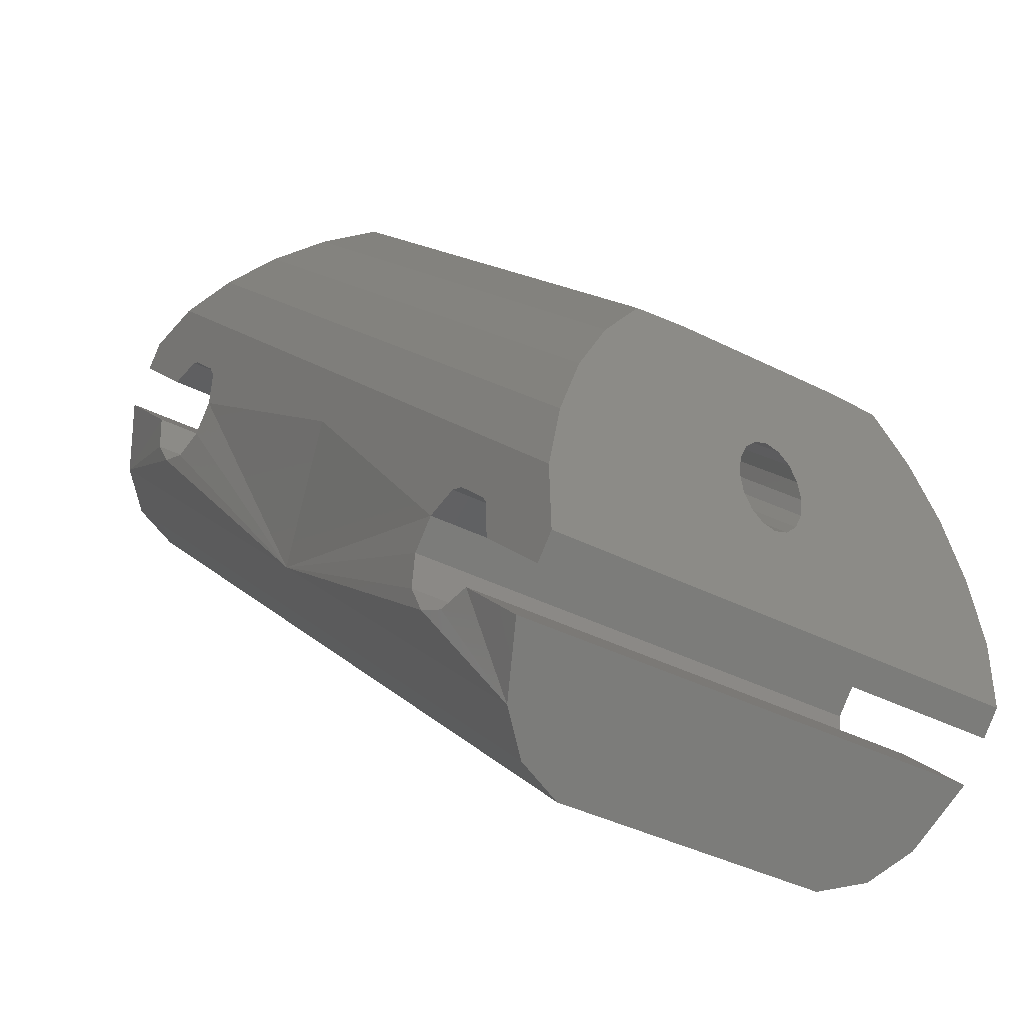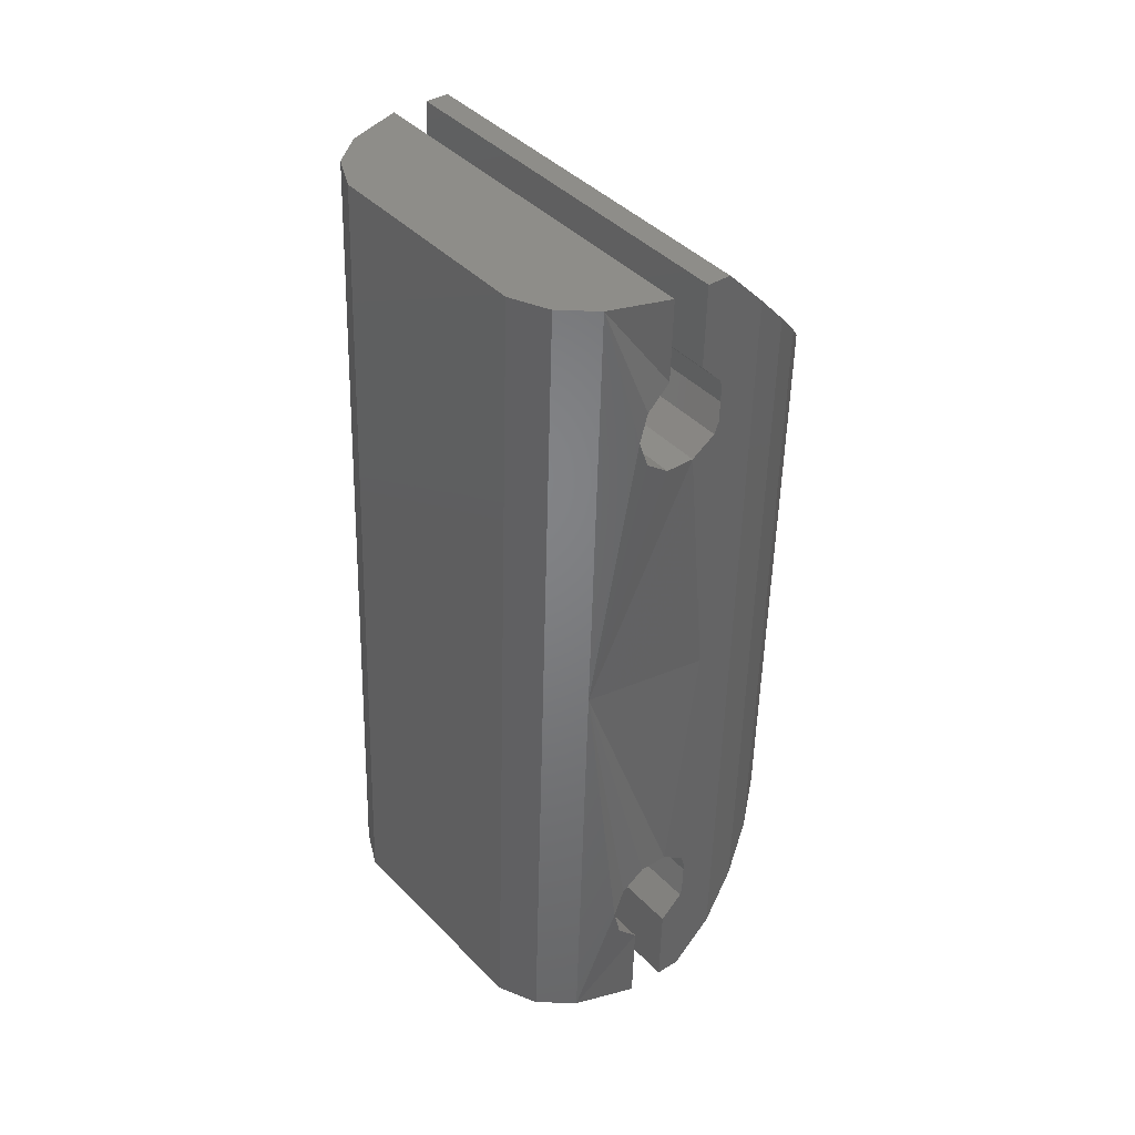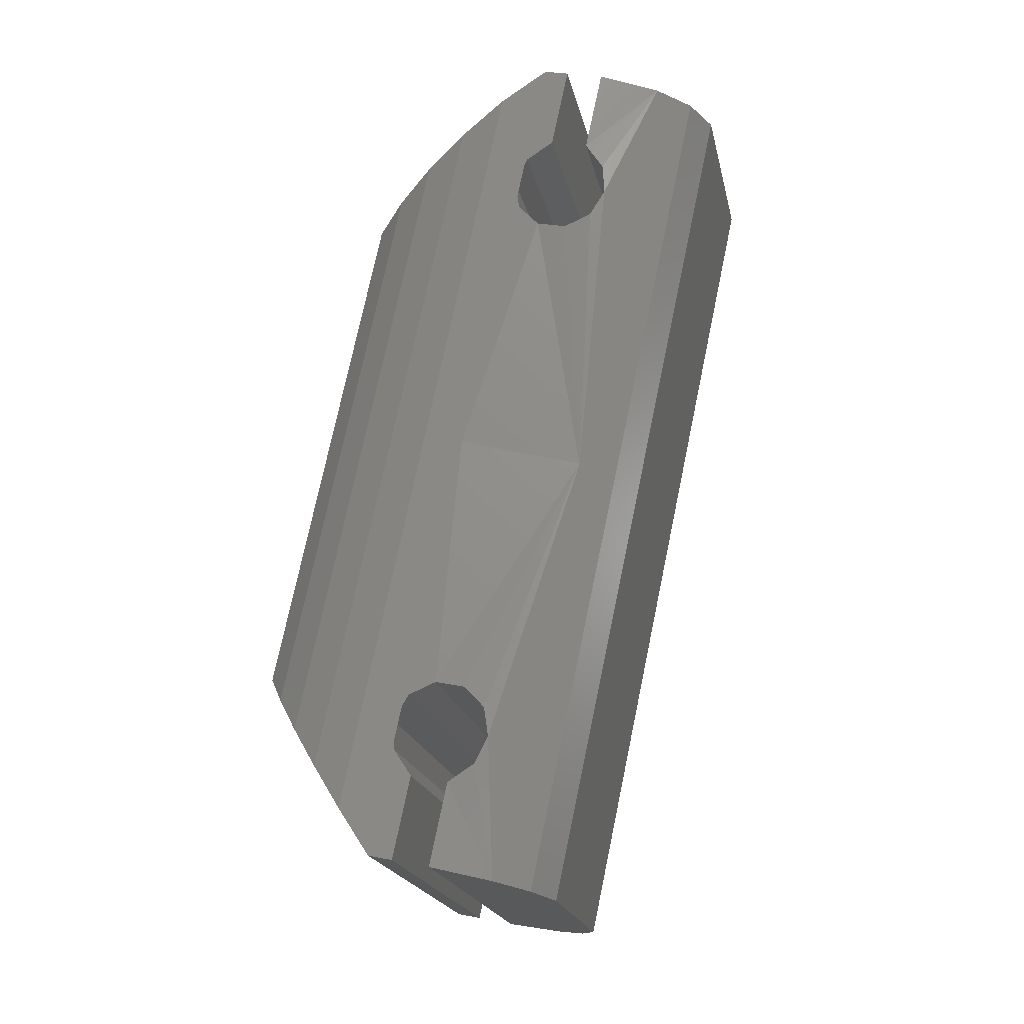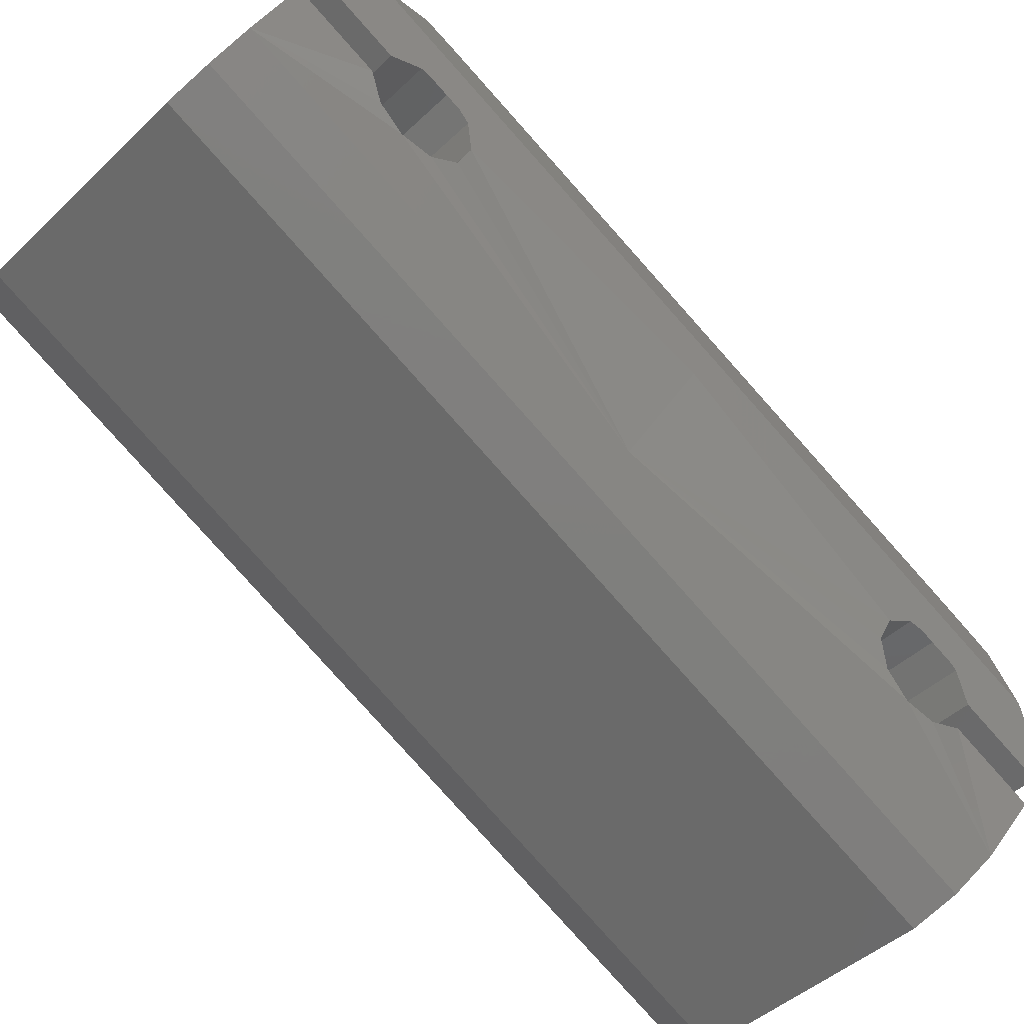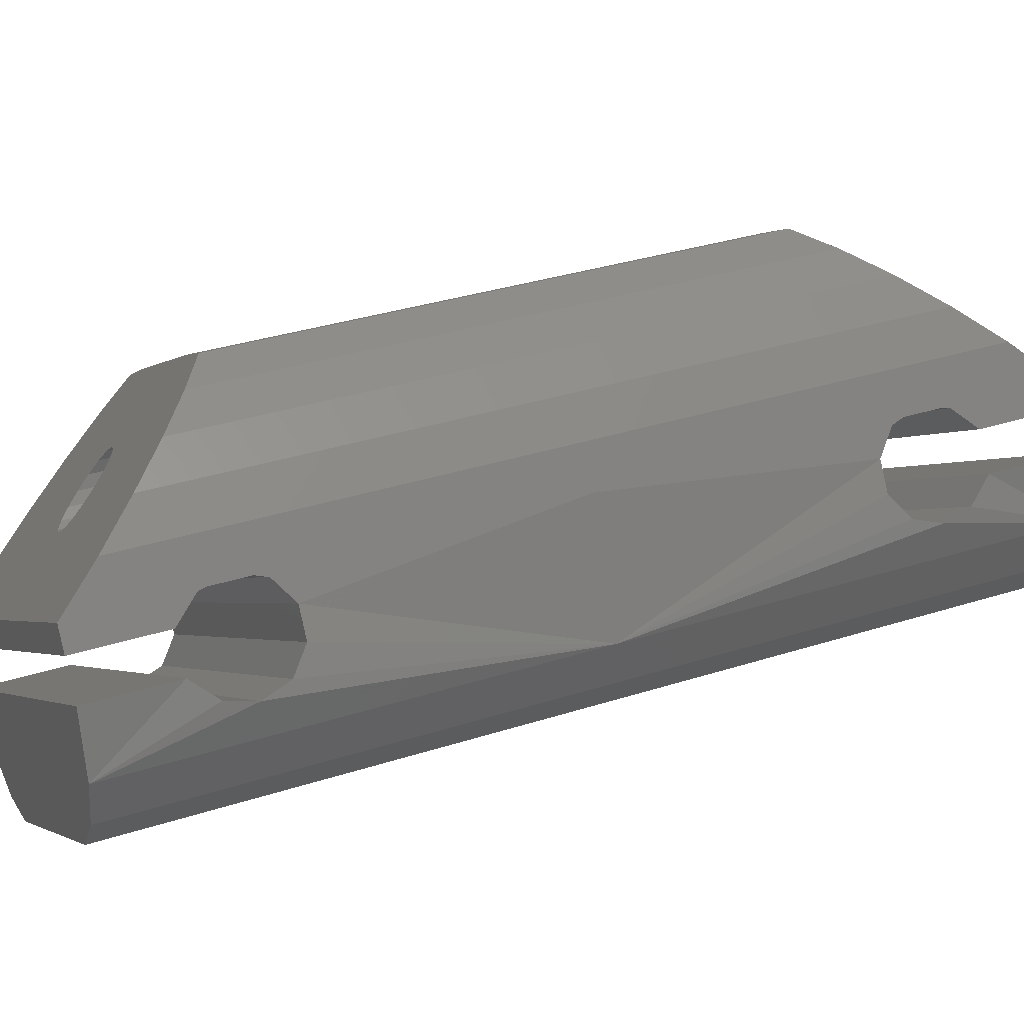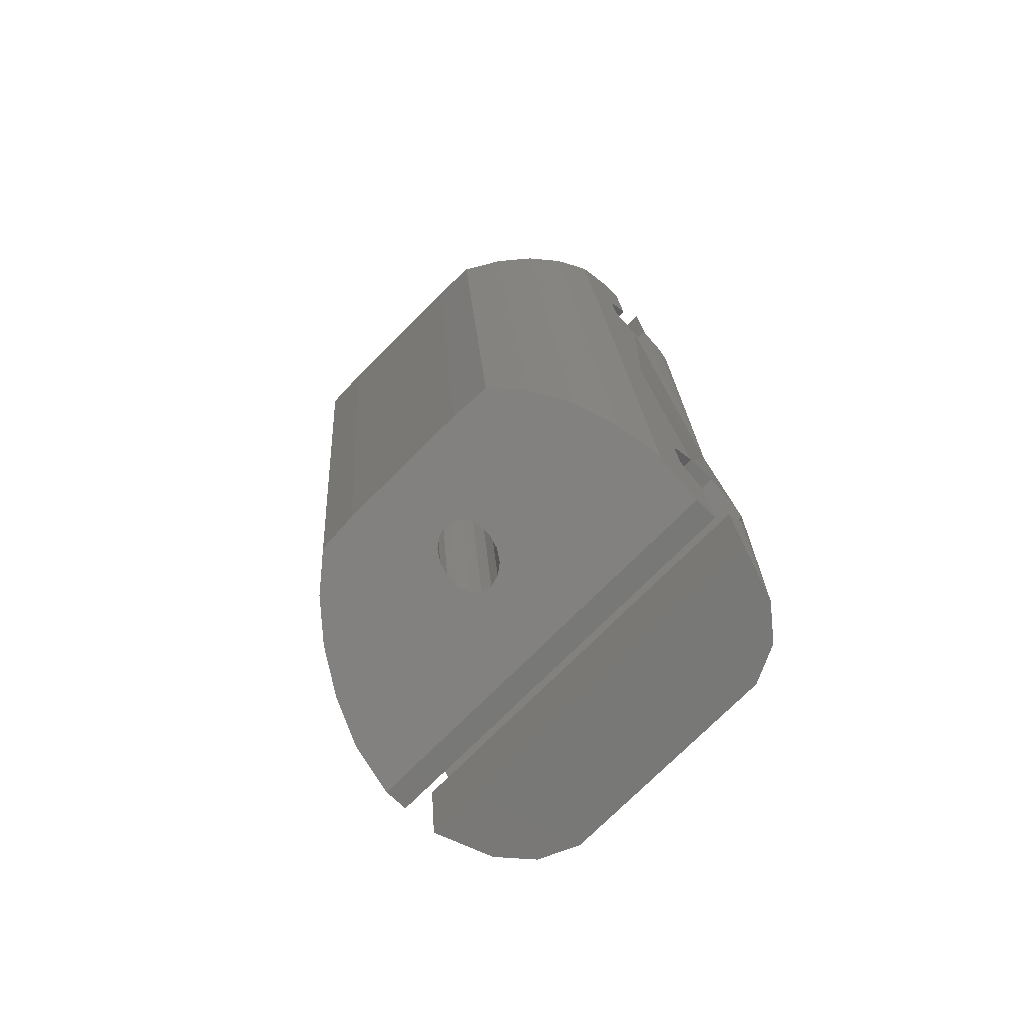
<metadata>
{"format":"stl","ext":"stl","renderer":"f3d","projection":"perspective","resolution":1024,"background":"white","views":[{"elev":15.1,"azim":-8.6,"up":"+Z"},{"elev":22.6,"azim":-103.0,"up":"+Y"},{"elev":-5.2,"azim":128.4,"up":"+Y"},{"elev":-78.0,"azim":58.0,"up":"+Z"},{"elev":26.4,"azim":-98.5,"up":"+Z"},{"elev":-54.7,"azim":70.3,"up":"+Y"}]}
</metadata>
<code>
# stl→obj: 182 verts, 364 faces
v -72.36 198.9 -12.03
v -71.4 197.8 -10.73
v -64.91 198.9 -13.23
v -65.19 198.8 -12.99
v -70.13 196.8 -9.651
v -65.32 198.5 -12.65
v -68.7 196 -8.784
v -65.29 198.2 -12.25
v -67.19 195.3 -8.16
v -65.09 197.9 -11.85
v -65.64 194.9 -7.803
v -64.76 197.6 -11.53
v -64.31 195.1 -8.391
v -64.35 197.4 -11.32
v -63.19 195.4 -8.958
v -63.91 197.3 -11.26
v -62.15 195.7 -9.482
v -63.53 197.3 -11.36
v -61.11 196 -10.01
v -63.25 197.5 -11.6
v -59.99 196.3 -10.57
v -63.12 197.7 -11.94
v -58.75 196.7 -11.28
v -63.15 198 -12.34
v -58.43 197.7 -12.59
v -63.35 198.4 -12.73
v -58.4 198.7 -13.99
v -63.68 198.7 -13.06
v -58.68 199.9 -15.44
v -64.09 198.9 -13.27
v -59.26 201.1 -16.87
v -64.53 199 -13.33
v -60.22 202.2 -18.18
v -68.21 184.6 -11.44
v -67.63 184.8 -10.19
v -66.73 185.1 -9.167
v -65.65 185.4 -8.349
v -64.43 185.8 -7.768
v -63.13 186.2 -7.446
v -61.82 186.5 -8.037
v -60.69 186.9 -8.604
v -59.66 187.1 -9.127
v -58.62 187.4 -9.651
v -57.5 187.7 -10.22
v -56.25 188 -10.93
v -55.67 188.2 -12.2
v -55.35 188.2 -13.56
v -55.28 188.2 -14.96
v -55.48 188 -16.34
v -56.06 187.8 -17.59
v -61.31 186.5 -12.72
v -61.61 186.4 -12.48
v -61.8 186.4 -12.14
v -61.85 186.4 -11.76
v -61.76 186.4 -11.38
v -61.54 186.5 -11.07
v -61.22 186.6 -10.88
v -60.85 186.7 -10.82
v -60.48 186.8 -10.92
v -60.18 186.9 -11.16
v -59.99 186.9 -11.5
v -59.94 186.9 -11.88
v -60.03 186.9 -12.26
v -60.25 186.8 -12.57
v -60.57 186.7 -12.77
v -60.94 186.6 -12.82
v -62.56 201.4 -21.65
v -73.15 198.5 -17.56
v -73.49 198.4 -16.12
v -72.24 198.7 -18.73
v -70.92 199 -19.4
v -69.8 199.3 -19.97
v -68.76 199.6 -20.49
v -67.73 199.9 -21.02
v -66.61 200.2 -21.58
v -65.28 200.5 -22.25
v -63.85 201 -22.27
v -69.33 184.1 -15.53
v -68.99 184.1 -16.97
v -68.08 184.3 -18.14
v -66.76 184.7 -18.81
v -65.64 185 -19.38
v -64.6 185.3 -19.9
v -63.57 185.5 -20.42
v -62.45 185.8 -20.99
v -61.12 186.2 -21.66
v -59.69 186.6 -21.67
v -58.4 187 -21.06
v -66.29 200.5 -15.11
v -72.71 198.8 -12.8
v -60.57 202 -18.94
v -73.25 198.6 -13.96
v -61.1 201.8 -20.11
v -59.76 199.3 -18.83
v -71.91 196 -12.68
v -59.22 198.6 -18.09
v -71.37 195.4 -11.95
v -58.83 197.7 -17.81
v -70.98 194.5 -11.67
v -58.71 196.7 -18.09
v -70.86 193.5 -11.95
v -58.89 196.1 -18.82
v -71.04 192.8 -12.67
v -59.31 195.9 -19.74
v -71.46 192.6 -13.59
v -59.82 196.3 -20.51
v -71.97 193.1 -14.37
v -60.23 197.2 -20.86
v -72.38 193.9 -14.72
v -60.4 198.2 -20.67
v -72.55 194.9 -14.52
v -60.3 199.1 -19.99
v -72.44 195.8 -13.85
v -57.7 174.1 -12.21
v -63.86 171.8 -9.654
v -64.05 170.2 -10.85
v -58.03 174.1 -11.97
v -63.33 173.3 -8.684
v -58.28 174.2 -11.64
v -62.59 174.9 -7.914
v -58.42 174.5 -11.27
v -61.68 176.3 -7.376
v -58.44 175 -10.91
v -60.62 177.5 -7.089
v -58.32 175.4 -10.61
v -59.33 178 -7.682
v -58.09 175.8 -10.43
v -58.2 178.3 -8.249
v -57.78 176.1 -10.39
v -57.17 178.5 -8.773
v -57.44 176.3 -10.49
v -56.13 178.8 -9.297
v -57.12 176.3 -10.72
v -55.01 179.1 -9.864
v -56.86 176.1 -11.05
v -53.74 179.4 -10.57
v -56.72 175.8 -11.42
v -52.92 178.6 -11.81
v -56.7 175.4 -11.79
v -52.29 177.6 -13.12
v -56.82 175 -12.08
v -51.89 176.4 -14.47
v -57.05 174.6 -12.26
v -51.71 175 -15.8
v -57.36 174.2 -12.31
v -51.9 173.5 -16.99
v -65.17 169.7 -14.93
v -64.83 169.8 -16.38
v -54.24 172.6 -20.46
v -63.92 170 -17.55
v -62.6 170.3 -18.22
v -61.48 170.6 -18.78
v -60.44 170.9 -19.31
v -59.41 171.2 -19.83
v -58.29 171.5 -20.4
v -56.97 171.8 -21.07
v -55.53 172.3 -21.08
v -64.4 170.1 -11.61
v -57.97 171.8 -13.92
v -52.25 173.3 -17.76
v -64.93 169.9 -12.78
v -52.78 173.1 -18.92
v -65.2 172.9 -11.73
v -53.06 176.1 -17.87
v -65.1 173.7 -11.05
v -52.95 177 -17.2
v -65.26 174.7 -10.86
v -53.12 178 -17
v -65.68 175.6 -11.21
v -53.53 178.9 -17.35
v -66.18 176 -11.98
v -54.04 179.3 -18.13
v -66.61 175.9 -12.9
v -54.46 179.1 -19.05
v -66.79 175.2 -13.63
v -54.64 178.4 -19.77
v -66.66 174.2 -13.9
v -54.52 177.5 -20.05
v -66.28 173.3 -13.63
v -54.13 176.6 -19.77
v -65.74 172.7 -12.89
v -53.59 175.9 -19.04
f 1 2 3
f 2 4 3
f 2 5 4
f 5 6 4
f 5 7 6
f 7 8 6
f 7 9 8
f 9 10 8
f 9 11 10
f 11 12 10
f 11 13 12
f 13 14 12
f 13 15 14
f 15 16 14
f 15 17 16
f 17 18 16
f 17 19 18
f 19 20 18
f 19 21 20
f 21 22 20
f 21 23 22
f 23 24 22
f 23 25 24
f 25 26 24
f 25 27 26
f 27 28 26
f 27 29 28
f 29 30 28
f 29 31 30
f 31 32 30
f 31 33 32
f 33 3 32
f 33 1 3
f 1 3 3
f 34 2 1
f 34 35 2
f 35 5 2
f 35 36 5
f 36 7 5
f 36 37 7
f 37 9 7
f 37 38 9
f 38 11 9
f 38 39 11
f 39 13 11
f 39 40 13
f 40 15 13
f 40 41 15
f 41 17 15
f 41 42 17
f 42 19 17
f 42 43 19
f 43 21 19
f 43 44 21
f 44 23 21
f 44 45 23
f 45 25 23
f 45 46 25
f 46 27 25
f 46 47 27
f 47 29 27
f 47 48 29
f 48 31 29
f 48 49 31
f 49 33 31
f 49 50 33
f 3 4 51
f 4 52 51
f 4 6 52
f 6 53 52
f 6 8 53
f 8 54 53
f 8 10 54
f 10 55 54
f 10 12 55
f 12 56 55
f 12 14 56
f 14 57 56
f 14 16 57
f 16 58 57
f 16 18 58
f 18 59 58
f 18 20 59
f 20 60 59
f 20 22 60
f 22 61 60
f 22 24 61
f 24 62 61
f 24 26 62
f 26 63 62
f 26 28 63
f 28 64 63
f 28 30 64
f 30 65 64
f 30 32 65
f 32 66 65
f 32 3 66
f 3 51 66
f 67 68 69
f 67 70 68
f 67 71 70
f 67 72 71
f 67 73 72
f 67 74 73
f 67 75 74
f 67 76 75
f 67 77 76
f 69 68 78
f 68 79 78
f 68 70 79
f 70 80 79
f 70 71 80
f 71 81 80
f 71 72 81
f 72 82 81
f 72 73 82
f 73 83 82
f 73 74 83
f 74 84 83
f 74 75 84
f 75 85 84
f 75 76 85
f 76 86 85
f 76 77 86
f 77 87 86
f 77 67 87
f 67 88 87
f 89 90 1
f 91 90 89
f 33 91 89
f 69 92 67
f 67 92 93
f 91 94 95
f 95 90 91
f 94 96 97
f 97 95 94
f 96 98 99
f 99 97 96
f 98 100 101
f 101 99 98
f 100 102 103
f 103 101 100
f 102 104 105
f 105 103 102
f 104 106 107
f 107 105 104
f 106 108 109
f 109 107 106
f 108 110 111
f 111 109 108
f 110 112 113
f 113 111 110
f 112 93 92
f 92 113 112
f 91 33 94
f 95 1 90
f 94 33 96
f 97 1 95
f 96 33 98
f 99 1 97
f 50 98 33
f 1 99 34
f 98 50 100
f 101 34 99
f 100 50 102
f 103 34 101
f 88 102 50
f 34 103 78
f 102 88 104
f 105 78 103
f 104 88 106
f 107 78 105
f 106 88 108
f 109 78 107
f 67 108 88
f 78 109 69
f 108 67 110
f 111 69 109
f 110 67 112
f 113 69 111
f 112 67 93
f 92 69 113
f 114 115 116
f 114 117 115
f 117 118 115
f 117 119 118
f 119 120 118
f 119 121 120
f 121 122 120
f 121 123 122
f 123 124 122
f 123 125 124
f 125 126 124
f 125 127 126
f 127 128 126
f 127 129 128
f 129 130 128
f 129 131 130
f 131 132 130
f 131 133 132
f 133 134 132
f 133 135 134
f 135 136 134
f 135 137 136
f 137 138 136
f 137 139 138
f 139 140 138
f 139 141 140
f 141 142 140
f 141 143 142
f 143 144 142
f 143 145 144
f 145 146 144
f 145 114 146
f 114 116 146
f 114 114 116
f 116 115 34
f 115 35 34
f 115 118 35
f 118 36 35
f 118 120 36
f 120 37 36
f 120 122 37
f 122 38 37
f 122 124 38
f 124 39 38
f 124 126 39
f 126 40 39
f 126 128 40
f 128 41 40
f 128 130 41
f 130 42 41
f 130 132 42
f 132 43 42
f 132 134 43
f 134 44 43
f 134 136 44
f 136 45 44
f 136 138 45
f 138 46 45
f 138 140 46
f 140 47 46
f 140 142 47
f 142 48 47
f 142 144 48
f 144 49 48
f 144 146 49
f 146 50 49
f 51 117 114
f 51 52 117
f 52 119 117
f 52 53 119
f 53 121 119
f 53 54 121
f 54 123 121
f 54 55 123
f 55 125 123
f 55 56 125
f 56 127 125
f 56 57 127
f 57 129 127
f 57 58 129
f 58 131 129
f 58 59 131
f 59 133 131
f 59 60 133
f 60 135 133
f 60 61 135
f 61 137 135
f 61 62 137
f 62 139 137
f 62 63 139
f 63 141 139
f 63 64 141
f 64 143 141
f 64 65 143
f 65 145 143
f 65 66 145
f 66 114 145
f 66 51 114
f 147 148 149
f 148 150 149
f 150 151 149
f 151 152 149
f 152 153 149
f 153 154 149
f 154 155 149
f 155 156 149
f 156 157 149
f 78 148 147
f 78 79 148
f 79 150 148
f 79 80 150
f 80 151 150
f 80 81 151
f 81 152 151
f 81 82 152
f 82 153 152
f 82 83 153
f 83 154 153
f 83 84 154
f 84 155 154
f 84 85 155
f 85 156 155
f 85 86 156
f 86 157 156
f 86 87 157
f 87 149 157
f 87 88 149
f 116 158 159
f 159 158 160
f 159 160 146
f 149 161 147
f 162 161 149
f 163 164 160
f 160 158 163
f 165 166 164
f 164 163 165
f 167 168 166
f 166 165 167
f 169 170 168
f 168 167 169
f 171 172 170
f 170 169 171
f 173 174 172
f 172 171 173
f 175 176 174
f 174 173 175
f 177 178 176
f 176 175 177
f 179 180 178
f 178 177 179
f 181 182 180
f 180 179 181
f 161 162 182
f 182 181 161
f 164 146 160
f 158 116 163
f 166 146 164
f 163 116 165
f 168 146 166
f 165 116 167
f 146 168 50
f 34 167 116
f 170 50 168
f 167 34 169
f 172 50 170
f 169 34 171
f 50 172 88
f 78 171 34
f 174 88 172
f 171 78 173
f 176 88 174
f 173 78 175
f 178 88 176
f 175 78 177
f 88 178 149
f 147 177 78
f 180 149 178
f 177 147 179
f 182 149 180
f 179 147 181
f 162 149 182
f 181 147 161

</code>
